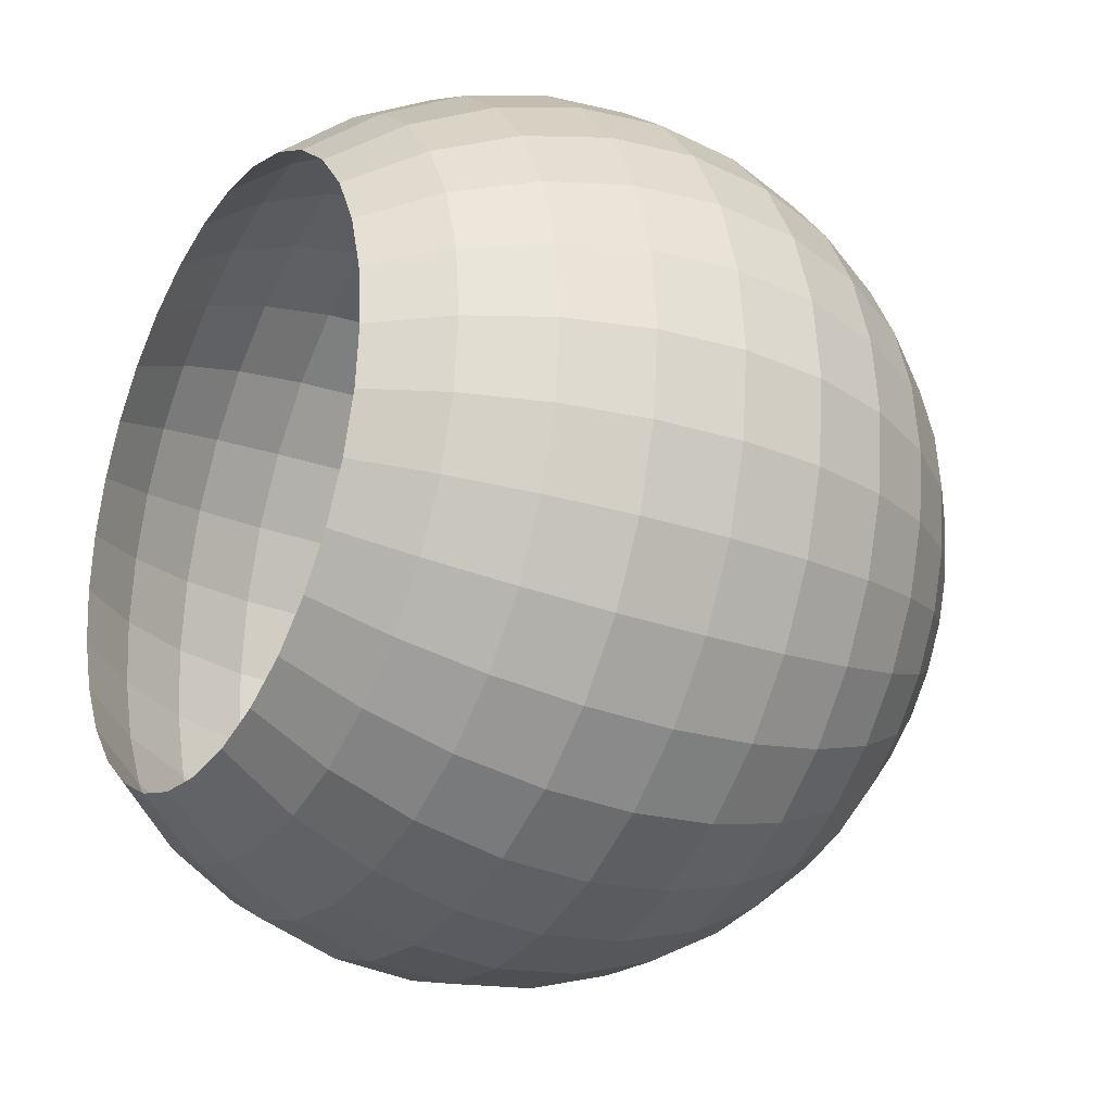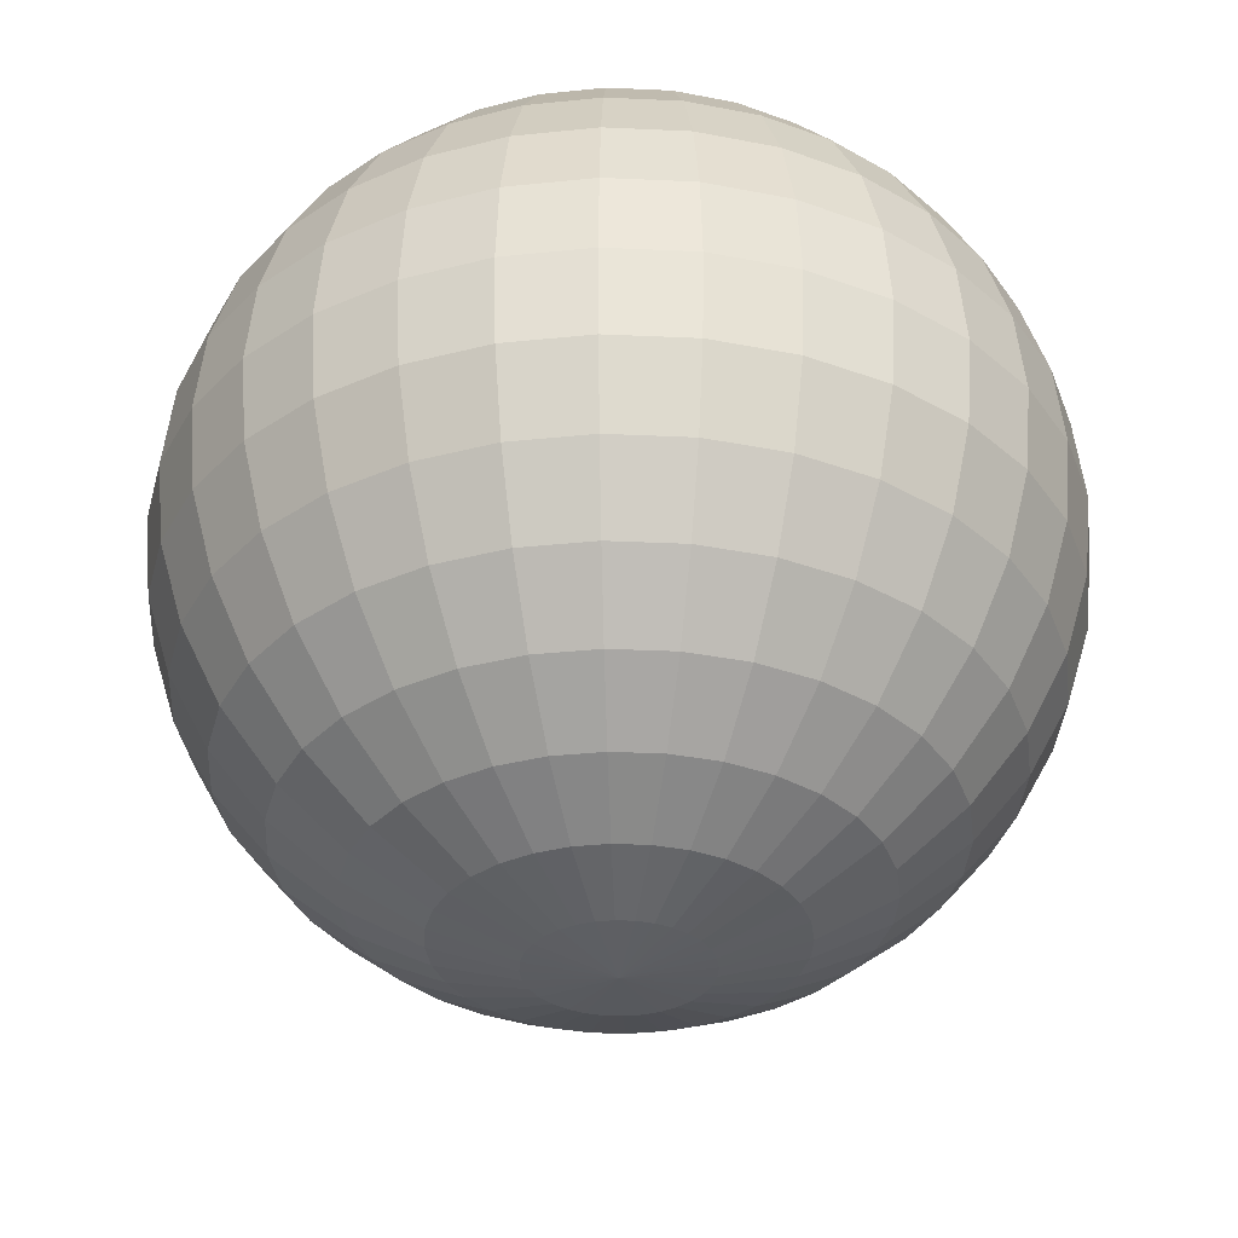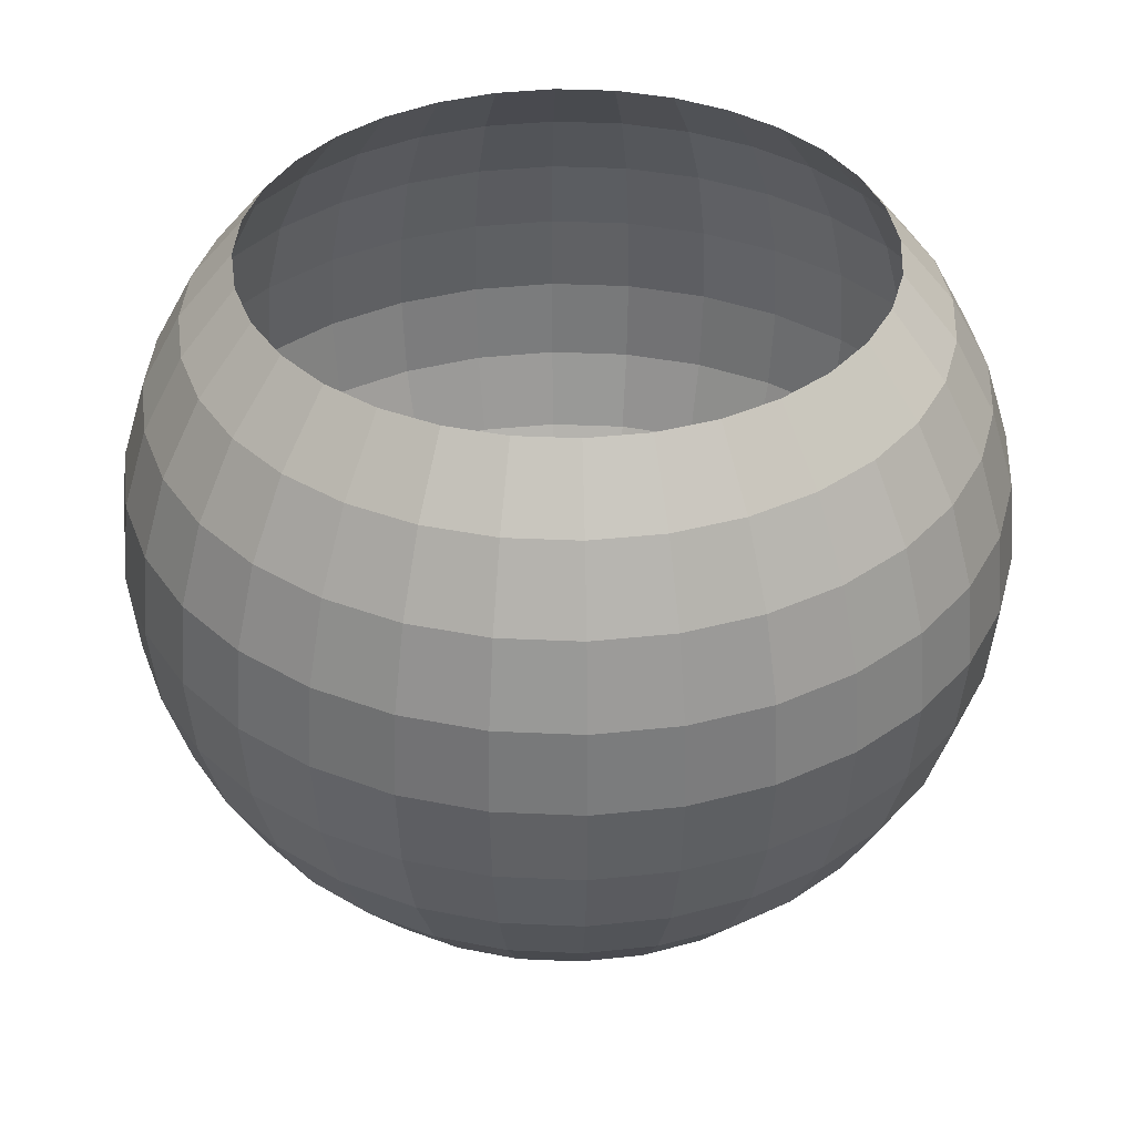
<metadata>
{"format":"obj","ext":"obj","renderer":"f3d","projection":"perspective","resolution":1024,"background":"white","views":[{"elev":-25.8,"azim":-120.2,"up":"+Z"},{"elev":-35.0,"azim":159.7,"up":"+Y"},{"elev":37.5,"azim":177.7,"up":"+Y"}]}
</metadata>
<code>
o Sphere
v 0 0.7071 -0.7071
v 0 0.5556 -0.8315
v 0 0.3827 -0.9239
v 0 0.1951 -0.9808
v 0 0 -1
v 0 -0.1951 -0.9808
v 0 -0.8315 -0.5556
v 0.1379 0.7071 -0.6935
v 0.1622 0.5556 -0.8155
v 0.1802 0.3827 -0.9061
v 0.1913 0.1951 -0.9619
v 0.1951 0 -0.9808
v 0.1913 -0.1951 -0.9619
v 0.1802 -0.3827 -0.9061
v 0.1622 -0.5556 -0.8155
v 0.1379 -0.7071 -0.6935
v 0.1084 -0.8315 -0.5449
v 0.07466 -0.9239 -0.3753
v 0.03806 -0.9808 -0.1913
v 0.2706 0.7071 -0.6533
v 0.3182 0.5556 -0.7682
v 0.3536 0.3827 -0.8536
v 0.3753 0.1951 -0.9061
v 0.3827 0 -0.9239
v 0.3753 -0.1951 -0.9061
v 0.3536 -0.3827 -0.8536
v 0.3182 -0.5556 -0.7682
v 0.2706 -0.7071 -0.6533
v 0.2126 -0.8315 -0.5133
v 0.1464 -0.9239 -0.3536
v 0.07466 -0.9808 -0.1802
v 0.3928 0.7071 -0.5879
v 0.4619 0.5556 -0.6913
v 0.5133 0.3827 -0.7682
v 0.5449 0.1951 -0.8155
v 0.5556 0 -0.8315
v 0.5449 -0.1951 -0.8155
v 0.5133 -0.3827 -0.7682
v 0.4619 -0.5556 -0.6913
v 0.3928 -0.7071 -0.5879
v 0.3087 -0.8315 -0.4619
v 0.2126 -0.9239 -0.3182
v 0.1084 -0.9808 -0.1622
v 0.5 0.7071 -0.5
v 0.5879 0.5556 -0.5879
v 0.6533 0.3827 -0.6533
v 0.6935 0.1951 -0.6935
v 0.7071 0 -0.7071
v 0.6935 -0.1951 -0.6935
v 0.6533 -0.3827 -0.6533
v 0.5879 -0.5556 -0.5879
v 0.5 -0.7071 -0.5
v 0.3928 -0.8315 -0.3928
v 0.2706 -0.9239 -0.2706
v 0.1379 -0.9808 -0.1379
v 0.5879 0.7071 -0.3928
v 0.6913 0.5556 -0.4619
v 0.7682 0.3827 -0.5133
v 0.8155 0.1951 -0.5449
v 0.8315 0 -0.5556
v 0.8155 -0.1951 -0.5449
v 0.7682 -0.3827 -0.5133
v 0.6913 -0.5556 -0.4619
v 0.5879 -0.7071 -0.3928
v 0.4619 -0.8315 -0.3087
v 0.3182 -0.9239 -0.2126
v 0.1622 -0.9808 -0.1084
v 0.6533 0.7071 -0.2706
v 0.7682 0.5556 -0.3182
v 0.8536 0.3827 -0.3536
v 0.9061 0.1951 -0.3753
v 0.9239 0 -0.3827
v 0.9061 -0.1951 -0.3753
v 0.8536 -0.3827 -0.3536
v 0.7682 -0.5556 -0.3182
v 0.6533 -0.7071 -0.2706
v 0.5133 -0.8315 -0.2126
v 0.3536 -0.9239 -0.1464
v 0.1802 -0.9808 -0.07466
v 0.6935 0.7071 -0.1379
v 0.8155 0.5556 -0.1622
v 0.9061 0.3827 -0.1802
v 0.9619 0.1951 -0.1913
v 0.9808 0 -0.1951
v 0.9619 -0.1951 -0.1913
v 0.9061 -0.3827 -0.1802
v 0.8155 -0.5556 -0.1622
v 0.6935 -0.7071 -0.1379
v 0.5449 -0.8315 -0.1084
v 0.3753 -0.9239 -0.07466
v 0.1913 -0.9808 -0.03806
v 0.7071 0.7071 0
v 0.8315 0.5556 0
v 0.9239 0.3827 0
v 0.9808 0.1951 0
v 1 0 0
v 0.9808 -0.1951 0
v 0.9239 -0.3827 0
v 0.8315 -0.5556 0
v 0.7071 -0.7071 0
v 0.5556 -0.8315 0
v 0.3827 -0.9239 0
v 0.1951 -0.9808 0
v 0.6935 0.7071 0.1379
v 0.8155 0.5556 0.1622
v 0.9061 0.3827 0.1802
v 0.9619 0.1951 0.1913
v 0.9808 0 0.1951
v 0.9619 -0.1951 0.1913
v 0.9061 -0.3827 0.1802
v 0.8155 -0.5556 0.1622
v 0.6935 -0.7071 0.1379
v 0.5449 -0.8315 0.1084
v 0.3753 -0.9239 0.07466
v 0.1913 -0.9808 0.03806
v 0.6533 0.7071 0.2706
v 0.7682 0.5556 0.3182
v 0.8536 0.3827 0.3536
v 0.9061 0.1951 0.3753
v 0.9239 0 0.3827
v 0.9061 -0.1951 0.3753
v 0.8536 -0.3827 0.3536
v 0.7682 -0.5556 0.3182
v 0.6533 -0.7071 0.2706
v 0.5133 -0.8315 0.2126
v 0.3536 -0.9239 0.1464
v 0.1802 -0.9808 0.07466
v 0.5879 0.7071 0.3928
v 0.6913 0.5556 0.4619
v 0.7682 0.3827 0.5133
v 0.8155 0.1951 0.5449
v 0.8315 0 0.5556
v 0.8155 -0.1951 0.5449
v 0.7682 -0.3827 0.5133
v 0.6913 -0.5556 0.4619
v 0.5879 -0.7071 0.3928
v 0.4619 -0.8315 0.3087
v 0.3182 -0.9239 0.2126
v 0.1622 -0.9808 0.1084
v 0.5 0.7071 0.5
v 0.5879 0.5556 0.5879
v 0.6533 0.3827 0.6533
v 0.6935 0.1951 0.6935
v 0.7071 0 0.7071
v 0.6935 -0.1951 0.6935
v 0.6533 -0.3827 0.6533
v 0.5879 -0.5556 0.5879
v 0.5 -0.7071 0.5
v 0.3928 -0.8315 0.3928
v 0.2706 -0.9239 0.2706
v 0.1379 -0.9808 0.1379
v 0.3928 0.7071 0.5879
v 0.4619 0.5556 0.6913
v 0.5133 0.3827 0.7682
v 0.5449 0.1951 0.8155
v 0.5556 0 0.8315
v 0.5449 -0.1951 0.8155
v 0.5133 -0.3827 0.7682
v 0.4619 -0.5556 0.6913
v 0.3928 -0.7071 0.5879
v 0.3087 -0.8315 0.4619
v 0.2126 -0.9239 0.3182
v 0.1084 -0.9808 0.1622
v 0 -1 0
v 0.2706 0.7071 0.6533
v 0.3182 0.5556 0.7682
v 0.3536 0.3827 0.8536
v 0.3753 0.1951 0.9061
v 0.3827 0 0.9239
v 0.3753 -0.1951 0.9061
v 0.3536 -0.3827 0.8536
v 0.3182 -0.5556 0.7682
v 0.2706 -0.7071 0.6533
v 0.2126 -0.8315 0.5133
v 0.1464 -0.9239 0.3536
v 0.07466 -0.9808 0.1802
v 0.1379 0.7071 0.6935
v 0.1622 0.5556 0.8155
v 0.1802 0.3827 0.9061
v 0.1913 0.1951 0.9619
v 0.1951 0 0.9808
v 0.1913 -0.1951 0.9619
v 0.1802 -0.3827 0.9061
v 0.1622 -0.5556 0.8155
v 0.1379 -0.7071 0.6935
v 0.1084 -0.8315 0.5449
v 0.07466 -0.9239 0.3753
v 0.03806 -0.9808 0.1913
v -0 0.7071 0.7071
v -0 0.5556 0.8315
v 0 0.3827 0.9239
v -0 0.1951 0.9808
v -0 0 1
v -0 -0.1951 0.9808
v 0 -0.3827 0.9239
v -0 -0.5556 0.8315
v -0 -0.7071 0.7071
v -0 -0.8315 0.5556
v 0 -0.9239 0.3827
v 0 -0.9808 0.1951
v -0.1379 0.7071 0.6935
v -0.1622 0.5556 0.8155
v -0.1802 0.3827 0.9061
v -0.1913 0.1951 0.9619
v -0.1951 0 0.9808
v -0.1913 -0.1951 0.9619
v -0.1802 -0.3827 0.9061
v -0.1622 -0.5556 0.8155
v -0.1379 -0.7071 0.6935
v -0.1084 -0.8315 0.5449
v -0.07466 -0.9239 0.3753
v -0.03806 -0.9808 0.1913
v -0.2706 0.7071 0.6533
v -0.3182 0.5556 0.7682
v -0.3536 0.3827 0.8536
v -0.3753 0.1951 0.9061
v -0.3827 0 0.9239
v -0.3753 -0.1951 0.9061
v -0.3536 -0.3827 0.8536
v -0.3182 -0.5556 0.7682
v -0.2706 -0.7071 0.6533
v -0.2126 -0.8315 0.5133
v -0.1464 -0.9239 0.3536
v -0.07466 -0.9808 0.1802
v -0.3928 0.7071 0.5879
v -0.4619 0.5556 0.6913
v -0.5133 0.3827 0.7682
v -0.5449 0.1951 0.8155
v -0.5556 0 0.8315
v -0.5449 -0.1951 0.8155
v -0.5133 -0.3827 0.7682
v -0.4619 -0.5556 0.6913
v -0.3928 -0.7071 0.5879
v -0.3087 -0.8315 0.4619
v -0.2126 -0.9239 0.3182
v -0.1084 -0.9808 0.1622
v -0.5 0.7071 0.5
v -0.5879 0.5556 0.5879
v -0.6533 0.3827 0.6533
v -0.6935 0.1951 0.6935
v -0.7071 0 0.7071
v -0.6935 -0.1951 0.6935
v -0.6533 -0.3827 0.6533
v -0.5879 -0.5556 0.5879
v -0.5 -0.7071 0.5
v -0.3928 -0.8315 0.3928
v -0.2706 -0.9239 0.2706
v -0.1379 -0.9808 0.1379
v -0.5879 0.7071 0.3928
v -0.6913 0.5556 0.4619
v -0.7682 0.3827 0.5133
v -0.8155 0.1951 0.5449
v -0.8315 0 0.5556
v -0.8155 -0.1951 0.5449
v -0.7682 -0.3827 0.5133
v -0.6913 -0.5556 0.4619
v -0.5879 -0.7071 0.3928
v -0.4619 -0.8315 0.3087
v -0.3182 -0.9239 0.2126
v -0.1622 -0.9808 0.1084
v -0.6533 0.7071 0.2706
v -0.7682 0.5556 0.3182
v -0.8536 0.3827 0.3536
v -0.9061 0.1951 0.3753
v -0.9239 0 0.3827
v -0.9061 -0.1951 0.3753
v -0.8536 -0.3827 0.3536
v -0.7682 -0.5556 0.3182
v -0.6533 -0.7071 0.2706
v -0.5133 -0.8315 0.2126
v -0.3536 -0.9239 0.1464
v -0.1802 -0.9808 0.07466
v -0.6935 0.7071 0.1379
v -0.8155 0.5556 0.1622
v -0.9061 0.3827 0.1802
v -0.9619 0.1951 0.1913
v -0.9808 0 0.1951
v -0.9619 -0.1951 0.1913
v -0.9061 -0.3827 0.1802
v -0.8155 -0.5556 0.1622
v -0.6935 -0.7071 0.1379
v -0.5449 -0.8315 0.1084
v -0.3753 -0.9239 0.07466
v -0.1913 -0.9808 0.03806
v -0.7071 0.7071 0
v -0.8315 0.5556 0
v -0.9239 0.3827 0
v -0.9808 0.1951 0
v -1 0 0
v -0.9808 -0.1951 0
v -0.9239 -0.3827 0
v -0.8315 -0.5556 0
v -0.7071 -0.7071 0
v -0.5556 -0.8315 0
v -0.3827 -0.9239 0
v -0.1951 -0.9808 0
v -0.6935 0.7071 -0.1379
v -0.8155 0.5556 -0.1622
v -0.9061 0.3827 -0.1802
v -0.9619 0.1951 -0.1913
v -0.9808 0 -0.1951
v -0.9619 -0.1951 -0.1913
v -0.9061 -0.3827 -0.1802
v -0.8155 -0.5556 -0.1622
v -0.6935 -0.7071 -0.1379
v -0.5449 -0.8315 -0.1084
v -0.3753 -0.9239 -0.07466
v -0.1913 -0.9808 -0.03806
v -0.6533 0.7071 -0.2706
v -0.7682 0.5556 -0.3182
v -0.8536 0.3827 -0.3536
v -0.9061 0.1951 -0.3753
v -0.9239 0 -0.3827
v -0.9061 -0.1951 -0.3753
v -0.8536 -0.3827 -0.3536
v -0.7682 -0.5556 -0.3182
v -0.6533 -0.7071 -0.2706
v -0.5133 -0.8315 -0.2126
v -0.3536 -0.9239 -0.1464
v -0.1802 -0.9808 -0.07466
v -0.5879 0.7071 -0.3928
v -0.6913 0.5556 -0.4619
v -0.7682 0.3827 -0.5133
v -0.8155 0.1951 -0.5449
v -0.8315 0 -0.5556
v -0.8155 -0.1951 -0.5449
v -0.7682 -0.3827 -0.5133
v -0.6913 -0.5556 -0.4619
v -0.5879 -0.7071 -0.3928
v -0.4619 -0.8315 -0.3087
v -0.3182 -0.9239 -0.2126
v -0.1622 -0.9808 -0.1084
v -0.5 0.7071 -0.5
v -0.5879 0.5556 -0.5879
v -0.6533 0.3827 -0.6533
v -0.6935 0.1951 -0.6935
v -0.7071 0 -0.7071
v -0.6935 -0.1951 -0.6935
v -0.6533 -0.3827 -0.6533
v -0.5879 -0.5556 -0.5879
v -0.5 -0.7071 -0.5
v -0.3928 -0.8315 -0.3928
v -0.2706 -0.9239 -0.2706
v -0.1379 -0.9808 -0.1379
v -0.3928 0.7071 -0.5879
v -0.4619 0.5556 -0.6913
v -0.5133 0.3827 -0.7682
v -0.5449 0.1951 -0.8155
v -0.5556 0 -0.8315
v -0.5449 -0.1951 -0.8155
v -0.5133 -0.3827 -0.7682
v -0.4619 -0.5556 -0.6913
v -0.3928 -0.7071 -0.5879
v -0.3087 -0.8315 -0.4619
v -0.2126 -0.9239 -0.3182
v -0.1084 -0.9808 -0.1622
v -0.2706 0.7071 -0.6533
v -0.3182 0.5556 -0.7682
v -0.3536 0.3827 -0.8536
v -0.3753 0.1951 -0.9061
v -0.3827 0 -0.9239
v -0.3753 -0.1951 -0.9061
v -0.3536 -0.3827 -0.8536
v -0.3182 -0.5556 -0.7682
v -0.2706 -0.7071 -0.6533
v -0.2126 -0.8315 -0.5133
v -0.1464 -0.9239 -0.3536
v -0.07466 -0.9808 -0.1802
v -0.1379 0.7071 -0.6935
v -0.1622 0.5556 -0.8155
v -0.1802 0.3827 -0.9061
v -0.1913 0.1951 -0.9619
v -0.1951 0 -0.9808
v -0.1913 -0.1951 -0.9619
v -0.1802 -0.3827 -0.9061
v -0.1622 -0.5556 -0.8155
v -0.1379 -0.7071 -0.6935
v -0.1084 -0.8315 -0.5449
v -0.07466 -0.9239 -0.3753
v -0.03806 -0.9808 -0.1913
v 0 -0.3827 -0.9239
v 0 -0.5556 -0.8315
v 0 -0.7071 -0.7071
v 0 -0.9239 -0.3827
v 0 -0.9808 -0.1951
f 383 382 15 16
f 2 1 8 9
f 7 383 16 17
f 3 2 9 10
f 384 7 17 18
f 4 3 10 11
f 385 384 18 19
f 5 4 11 12
f 164 385 19
f 6 5 12 13
f 381 6 13 14
f 382 381 14 15
f 15 14 26 27
f 16 15 27 28
f 9 8 20 21
f 17 16 28 29
f 10 9 21 22
f 18 17 29 30
f 11 10 22 23
f 19 18 30 31
f 12 11 23 24
f 164 19 31
f 13 12 24 25
f 14 13 25 26
f 23 22 34 35
f 31 30 42 43
f 24 23 35 36
f 164 31 43
f 25 24 36 37
f 26 25 37 38
f 27 26 38 39
f 28 27 39 40
f 21 20 32 33
f 29 28 40 41
f 22 21 33 34
f 30 29 41 42
f 39 38 50 51
f 40 39 51 52
f 33 32 44 45
f 41 40 52 53
f 34 33 45 46
f 42 41 53 54
f 35 34 46 47
f 43 42 54 55
f 36 35 47 48
f 164 43 55
f 37 36 48 49
f 38 37 49 50
f 55 54 66 67
f 48 47 59 60
f 164 55 67
f 49 48 60 61
f 50 49 61 62
f 51 50 62 63
f 52 51 63 64
f 45 44 56 57
f 53 52 64 65
f 46 45 57 58
f 54 53 65 66
f 47 46 58 59
f 64 63 75 76
f 57 56 68 69
f 65 64 76 77
f 58 57 69 70
f 66 65 77 78
f 59 58 70 71
f 67 66 78 79
f 60 59 71 72
f 164 67 79
f 61 60 72 73
f 62 61 73 74
f 63 62 74 75
f 72 71 83 84
f 164 79 91
f 73 72 84 85
f 74 73 85 86
f 75 74 86 87
f 76 75 87 88
f 69 68 80 81
f 77 76 88 89
f 70 69 81 82
f 78 77 89 90
f 71 70 82 83
f 79 78 90 91
f 88 87 99 100
f 81 80 92 93
f 89 88 100 101
f 82 81 93 94
f 90 89 101 102
f 83 82 94 95
f 91 90 102 103
f 84 83 95 96
f 164 91 103
f 85 84 96 97
f 86 85 97 98
f 87 86 98 99
f 164 103 115
f 97 96 108 109
f 98 97 109 110
f 99 98 110 111
f 100 99 111 112
f 93 92 104 105
f 101 100 112 113
f 94 93 105 106
f 102 101 113 114
f 95 94 106 107
f 103 102 114 115
f 96 95 107 108
f 113 112 124 125
f 106 105 117 118
f 114 113 125 126
f 107 106 118 119
f 115 114 126 127
f 108 107 119 120
f 164 115 127
f 109 108 120 121
f 110 109 121 122
f 111 110 122 123
f 112 111 123 124
f 105 104 116 117
f 122 121 133 134
f 123 122 134 135
f 124 123 135 136
f 117 116 128 129
f 125 124 136 137
f 118 117 129 130
f 126 125 137 138
f 119 118 130 131
f 127 126 138 139
f 120 119 131 132
f 164 127 139
f 121 120 132 133
f 130 129 141 142
f 138 137 149 150
f 131 130 142 143
f 139 138 150 151
f 132 131 143 144
f 164 139 151
f 133 132 144 145
f 134 133 145 146
f 135 134 146 147
f 136 135 147 148
f 129 128 140 141
f 137 136 148 149
f 146 145 157 158
f 147 146 158 159
f 148 147 159 160
f 141 140 152 153
f 149 148 160 161
f 142 141 153 154
f 150 149 161 162
f 143 142 154 155
f 151 150 162 163
f 144 143 155 156
f 164 151 163
f 145 144 156 157
f 162 161 174 175
f 155 154 167 168
f 163 162 175 176
f 156 155 168 169
f 164 163 176
f 157 156 169 170
f 158 157 170 171
f 159 158 171 172
f 160 159 172 173
f 153 152 165 166
f 161 160 173 174
f 154 153 166 167
f 172 171 183 184
f 173 172 184 185
f 166 165 177 178
f 174 173 185 186
f 167 166 178 179
f 175 174 186 187
f 168 167 179 180
f 176 175 187 188
f 169 168 180 181
f 164 176 188
f 170 169 181 182
f 171 170 182 183
f 180 179 191 192
f 188 187 199 200
f 181 180 192 193
f 164 188 200
f 182 181 193 194
f 183 182 194 195
f 184 183 195 196
f 185 184 196 197
f 178 177 189 190
f 186 185 197 198
f 179 178 190 191
f 187 186 198 199
f 196 195 207 208
f 197 196 208 209
f 190 189 201 202
f 198 197 209 210
f 191 190 202 203
f 199 198 210 211
f 192 191 203 204
f 200 199 211 212
f 193 192 204 205
f 164 200 212
f 194 193 205 206
f 195 194 206 207
f 212 211 223 224
f 205 204 216 217
f 164 212 224
f 206 205 217 218
f 207 206 218 219
f 208 207 219 220
f 209 208 220 221
f 202 201 213 214
f 210 209 221 222
f 203 202 214 215
f 211 210 222 223
f 204 203 215 216
f 221 220 232 233
f 214 213 225 226
f 222 221 233 234
f 215 214 226 227
f 223 222 234 235
f 216 215 227 228
f 224 223 235 236
f 217 216 228 229
f 164 224 236
f 218 217 229 230
f 219 218 230 231
f 220 219 231 232
f 164 236 248
f 230 229 241 242
f 231 230 242 243
f 232 231 243 244
f 233 232 244 245
f 226 225 237 238
f 234 233 245 246
f 227 226 238 239
f 235 234 246 247
f 228 227 239 240
f 236 235 247 248
f 229 228 240 241
f 238 237 249 250
f 246 245 257 258
f 239 238 250 251
f 247 246 258 259
f 240 239 251 252
f 248 247 259 260
f 241 240 252 253
f 164 248 260
f 242 241 253 254
f 243 242 254 255
f 244 243 255 256
f 245 244 256 257
f 254 253 265 266
f 255 254 266 267
f 256 255 267 268
f 257 256 268 269
f 250 249 261 262
f 258 257 269 270
f 251 250 262 263
f 259 258 270 271
f 252 251 263 264
f 260 259 271 272
f 253 252 264 265
f 164 260 272
f 270 269 281 282
f 263 262 274 275
f 271 270 282 283
f 264 263 275 276
f 272 271 283 284
f 265 264 276 277
f 164 272 284
f 266 265 277 278
f 267 266 278 279
f 268 267 279 280
f 269 268 280 281
f 262 261 273 274
f 279 278 290 291
f 280 279 291 292
f 281 280 292 293
f 274 273 285 286
f 282 281 293 294
f 275 274 286 287
f 283 282 294 295
f 276 275 287 288
f 284 283 295 296
f 277 276 288 289
f 164 284 296
f 278 277 289 290
f 287 286 298 299
f 295 294 306 307
f 288 287 299 300
f 296 295 307 308
f 289 288 300 301
f 164 296 308
f 290 289 301 302
f 291 290 302 303
f 292 291 303 304
f 293 292 304 305
f 286 285 297 298
f 294 293 305 306
f 303 302 314 315
f 304 303 315 316
f 305 304 316 317
f 298 297 309 310
f 306 305 317 318
f 299 298 310 311
f 307 306 318 319
f 300 299 311 312
f 308 307 319 320
f 301 300 312 313
f 164 308 320
f 302 301 313 314
f 319 318 330 331
f 312 311 323 324
f 320 319 331 332
f 313 312 324 325
f 164 320 332
f 314 313 325 326
f 315 314 326 327
f 316 315 327 328
f 317 316 328 329
f 310 309 321 322
f 318 317 329 330
f 311 310 322 323
f 328 327 339 340
f 329 328 340 341
f 322 321 333 334
f 330 329 341 342
f 323 322 334 335
f 331 330 342 343
f 324 323 335 336
f 332 331 343 344
f 325 324 336 337
f 164 332 344
f 326 325 337 338
f 327 326 338 339
f 344 343 355 356
f 337 336 348 349
f 164 344 356
f 338 337 349 350
f 339 338 350 351
f 340 339 351 352
f 341 340 352 353
f 334 333 345 346
f 342 341 353 354
f 335 334 346 347
f 343 342 354 355
f 336 335 347 348
f 353 352 364 365
f 346 345 357 358
f 354 353 365 366
f 347 346 358 359
f 355 354 366 367
f 348 347 359 360
f 356 355 367 368
f 349 348 360 361
f 164 356 368
f 350 349 361 362
f 351 350 362 363
f 352 351 363 364
f 361 360 372 373
f 164 368 380
f 362 361 373 374
f 363 362 374 375
f 364 363 375 376
f 365 364 376 377
f 358 357 369 370
f 366 365 377 378
f 359 358 370 371
f 367 366 378 379
f 360 359 371 372
f 368 367 379 380
f 377 376 382 383
f 370 369 1 2
f 378 377 383 7
f 371 370 2 3
f 379 378 7 384
f 372 371 3 4
f 380 379 384 385
f 373 372 4 5
f 164 380 385
f 374 373 5 6
f 375 374 6 381
f 376 375 381 382

</code>
